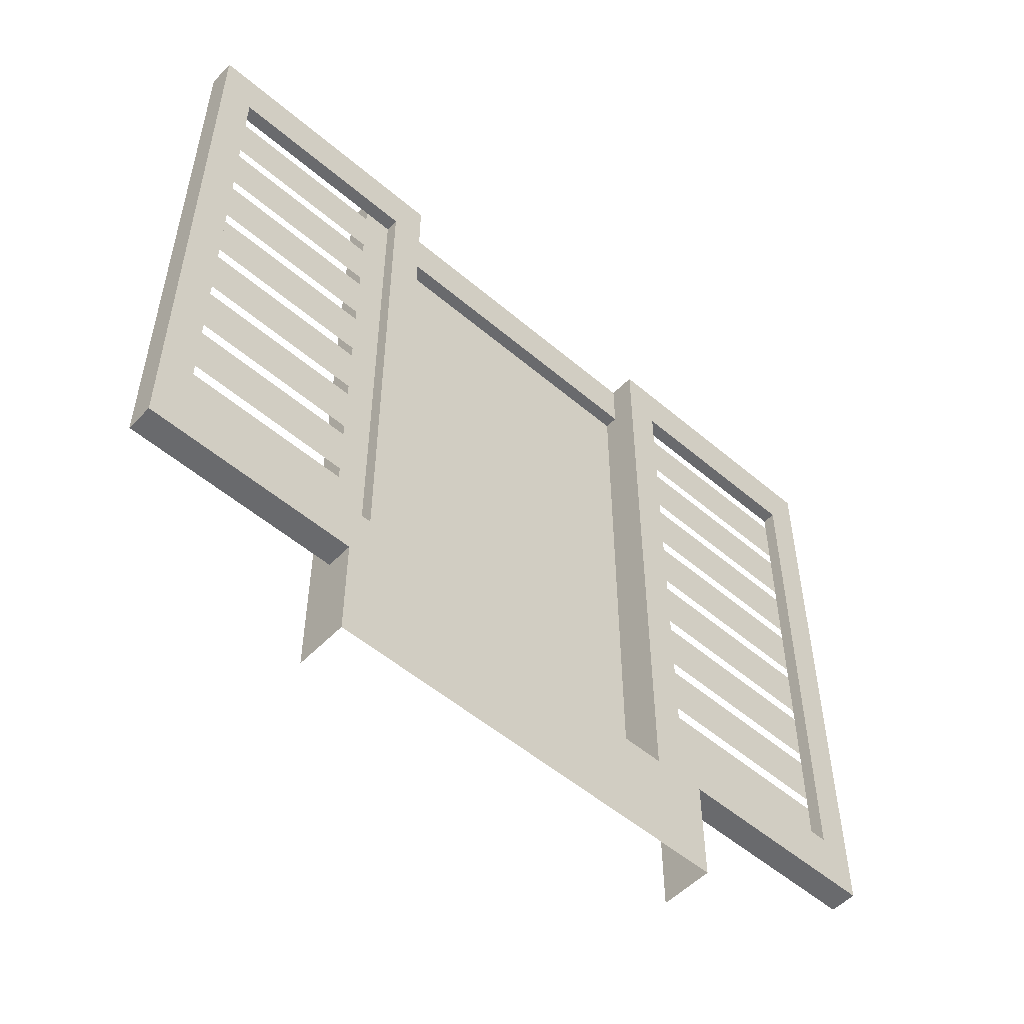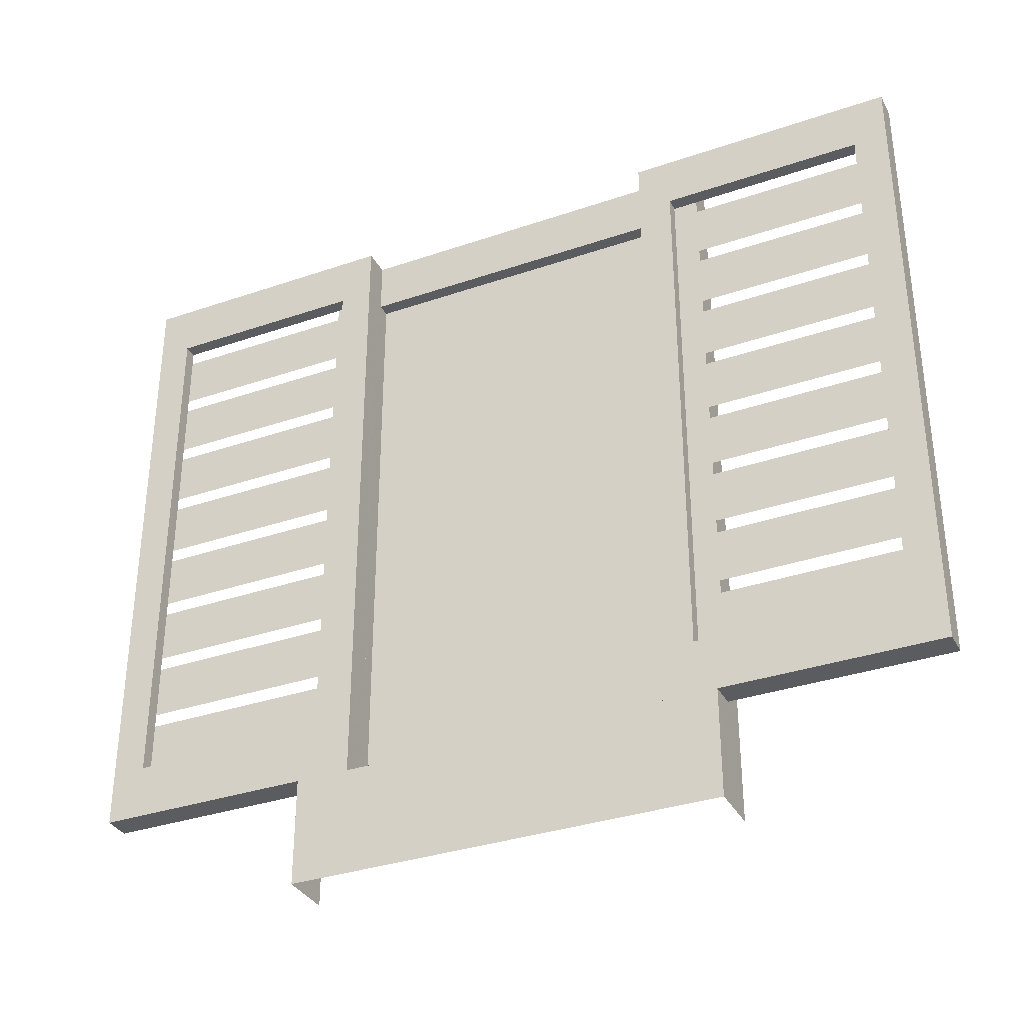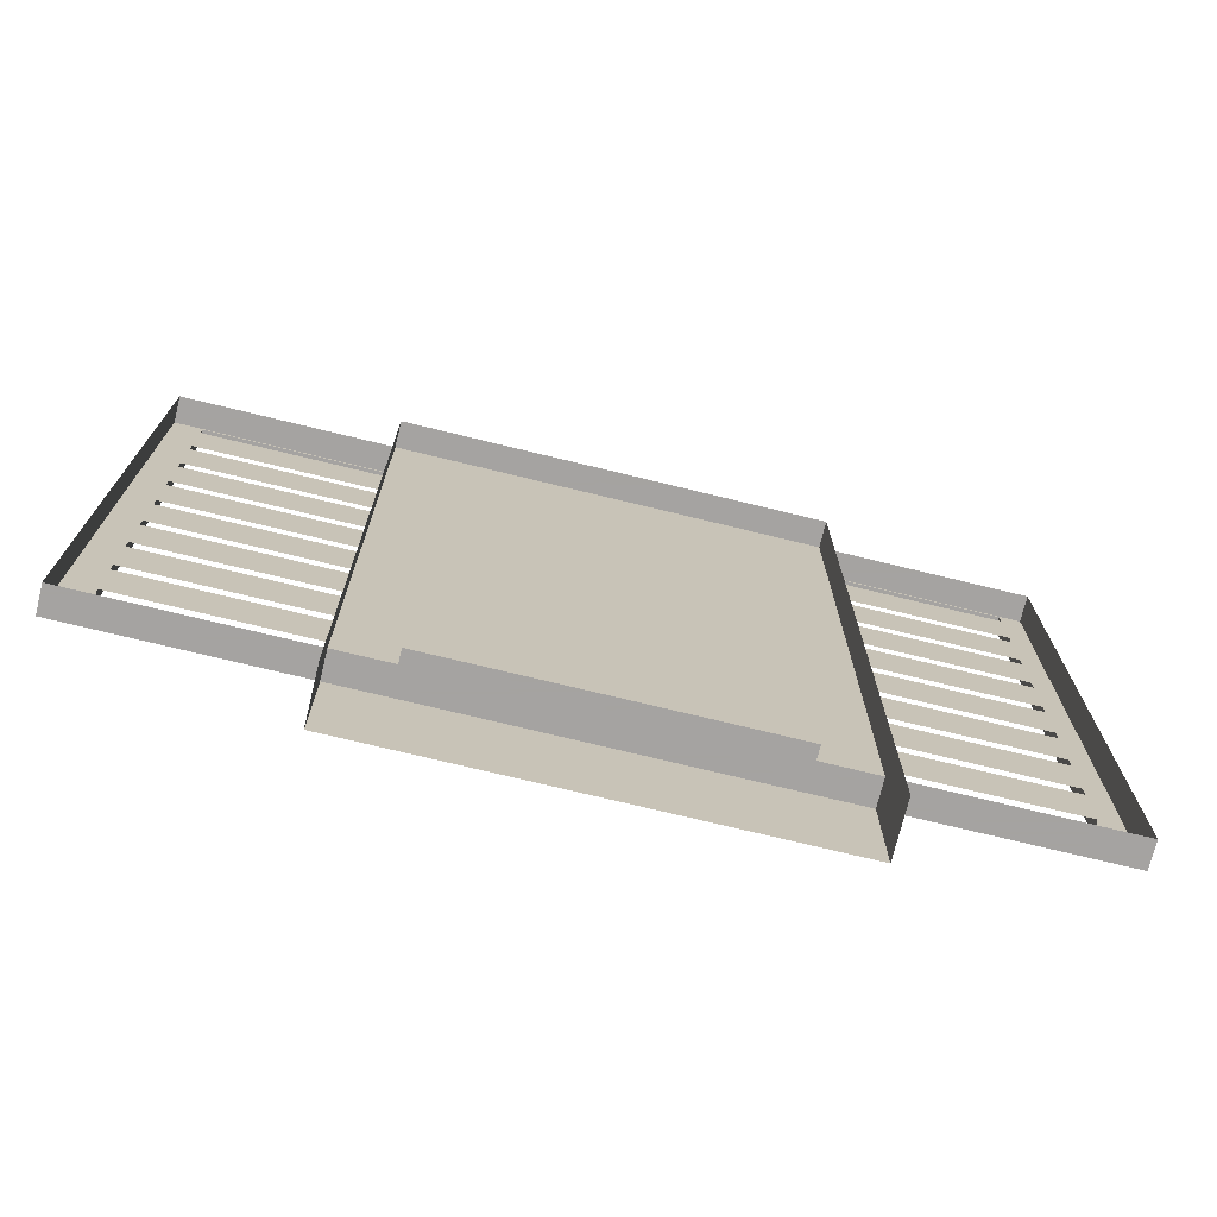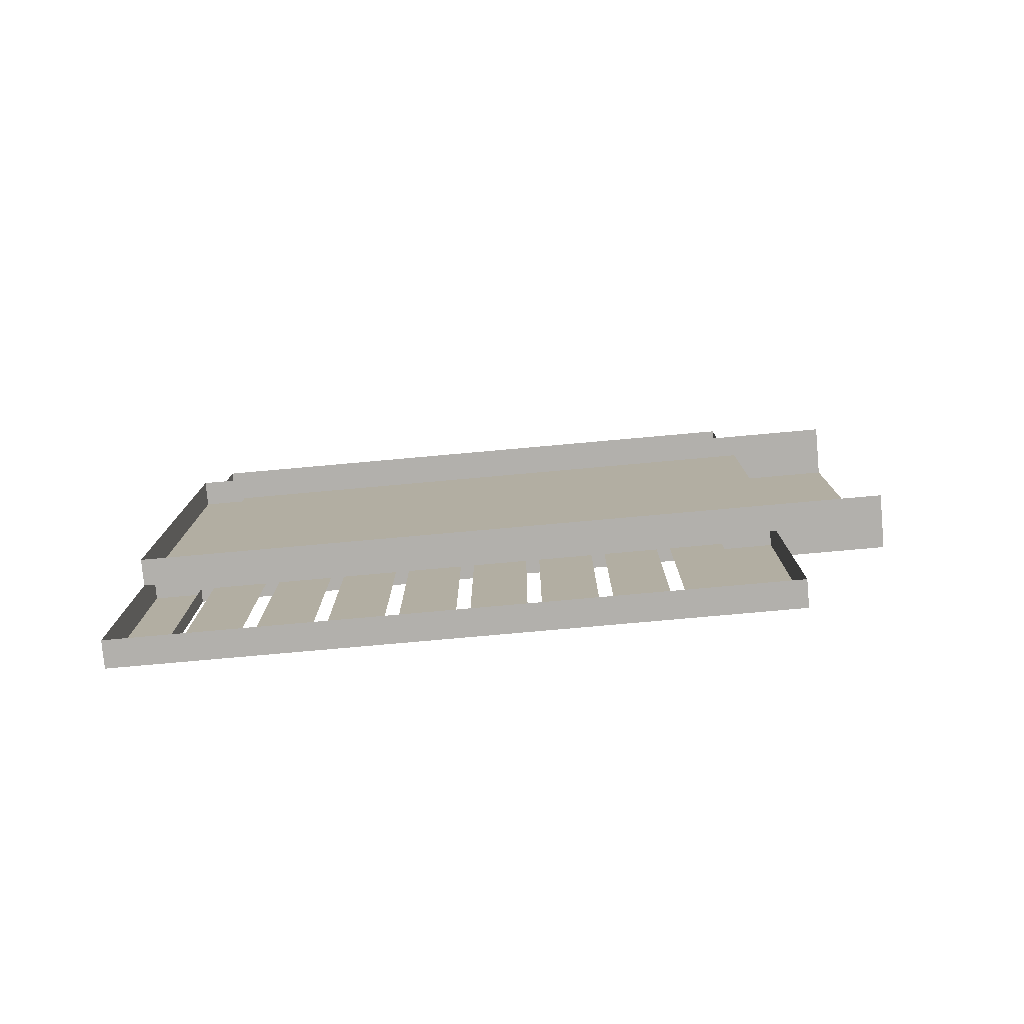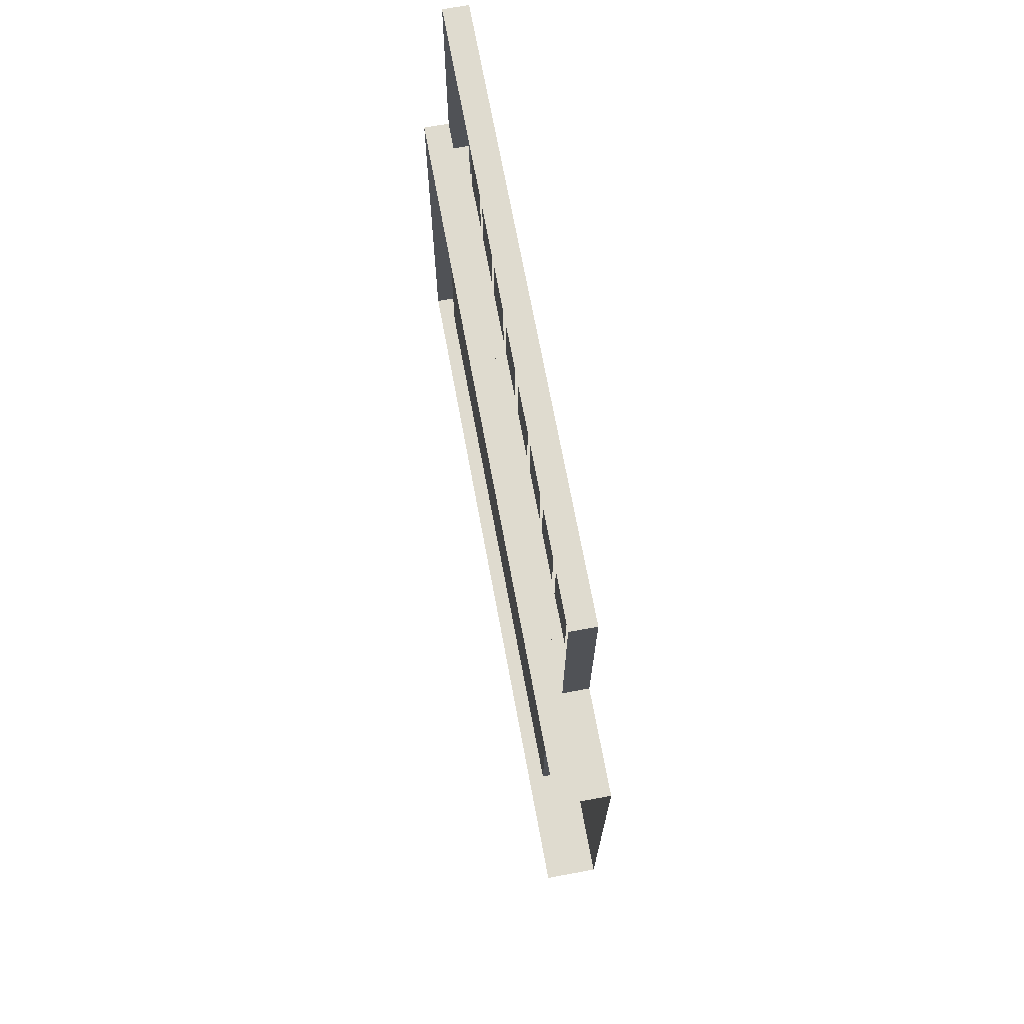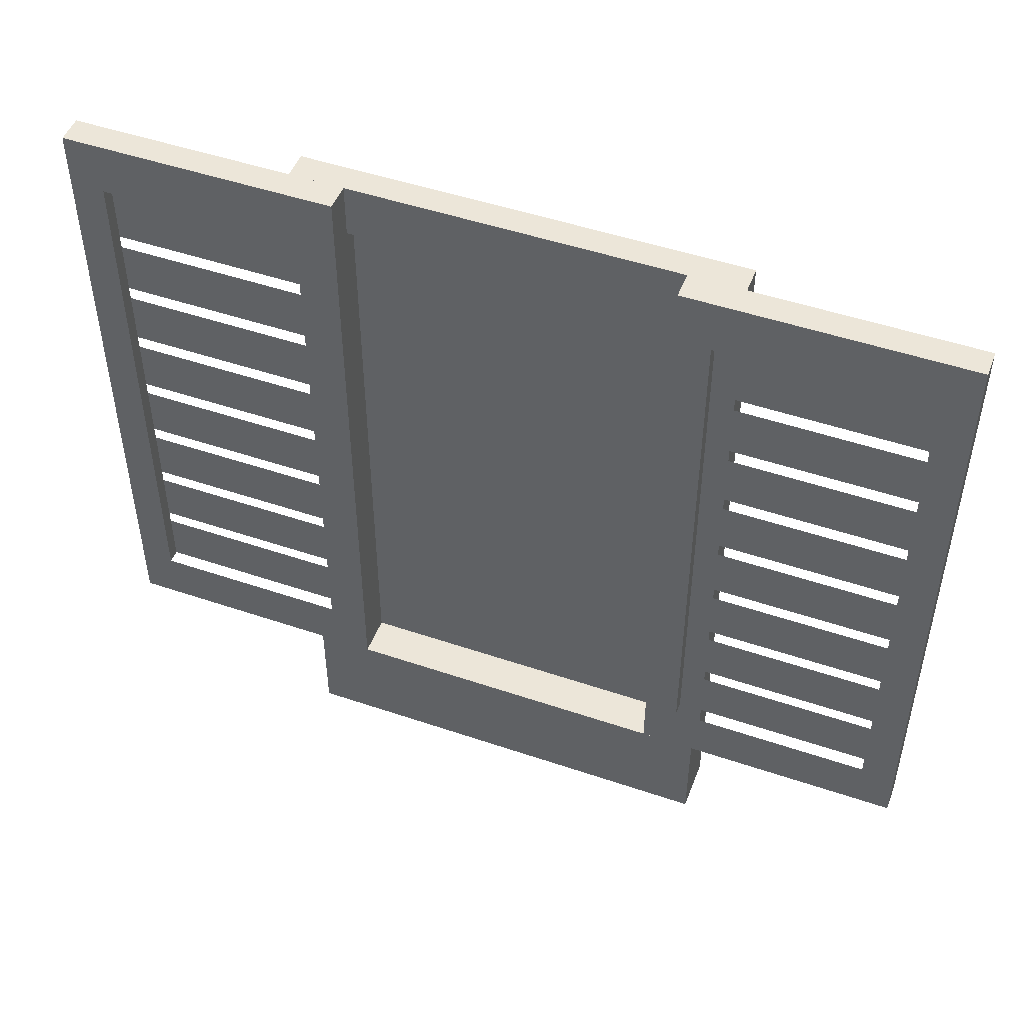
<metadata>
{"format":"obj","ext":"obj","renderer":"f3d","projection":"perspective","resolution":1024,"background":"white","views":[{"elev":-53.0,"azim":47.6,"up":"+Y"},{"elev":-34.2,"azim":114.8,"up":"+Y"},{"elev":-73.1,"azim":-103.7,"up":"+Y"},{"elev":-78.7,"azim":-84.9,"up":"+Z"},{"elev":70.4,"azim":-10.5,"up":"+Z"},{"elev":49.0,"azim":110.7,"up":"+Y"}]}
</metadata>
<code>
v -0.4844 1.359 0.1875
v -0.4844 1.688 0.1875
v -0.4844 1.688 0.01562
v -0.4844 1.359 0.01562
v -0.4844 1.328 0.1875
v -0.4688 1.688 0.1875
v -0.4844 1.688 -0.01562
v -0.4844 1.359 -0.01562
v -0.4844 1.328 0.01562
v -0.4844 1 0.1875
v -0.4688 1 0.1875
v -0.4688 1.75 0.25
v -0.4688 1.688 -0.1875
v -0.4844 1.688 -0.1875
v -0.4844 1.359 -0.1875
v -0.4844 1.328 -0.01562
v -0.4844 1 -0.01562
v -0.4844 1 0.01562
v -0.4688 1 0
v -0.4375 1 0.25
v -0.4688 1 0.25
v -0.5 1 0.25
v -0.5 1.75 0.25
v -0.5 1.75 -0.25
v -0.4688 1.75 -0.25
v -0.4688 1 -0.25
v -0.4688 1 -0.1875
v -0.4844 1 -0.1875
v -0.4844 1.328 -0.1875
v -0.5 1 -0.25
v -0.5 0.875 -0.25
v -0.4375 0.875 -0.25
v -0.4375 1 -0.25
v -0.4375 0.875 0.25
v -0.5 0.875 0.25
v -0.4531 1.438 -0.4609
v -0.4531 1.375 -0.4609
v -0.4531 1.375 -0.2266
v -0.4531 1.438 -0.2266
v -0.4531 1.516 -0.4609
v -0.4531 1.453 -0.4609
v -0.4531 1.453 -0.2266
v -0.4531 1.516 -0.2266
v -0.4531 1.594 -0.4609
v -0.4531 1.531 -0.4609
v -0.4531 1.531 -0.2266
v -0.4531 1.594 -0.2266
v -0.4531 1.672 -0.4609
v -0.4531 1.609 -0.4609
v -0.4531 1.609 -0.2266
v -0.4531 1.672 -0.2266
v -0.4531 1.125 -0.4609
v -0.4531 1.062 -0.4609
v -0.4531 1.062 -0.2266
v -0.4531 1.125 -0.2266
v -0.4531 1.203 -0.4609
v -0.4531 1.141 -0.4609
v -0.4531 1.141 -0.2266
v -0.4531 1.203 -0.2266
v -0.4531 1.281 -0.4609
v -0.4531 1.219 -0.4609
v -0.4531 1.219 -0.2266
v -0.4531 1.281 -0.2266
v -0.4531 1.359 -0.4609
v -0.4531 1.297 -0.4609
v -0.4531 1.297 -0.2266
v -0.4531 1.359 -0.2266
v -0.4375 1 -0.5
v -0.4375 1 -0.1875
v -0.4375 1.062 -0.2266
v -0.4375 1.062 -0.4609
v -0.4375 1.688 -0.4609
v -0.4375 1.75 -0.5
v -0.4688 1.75 -0.5
v -0.4688 1 -0.5
v -0.4375 1.75 -0.1875
v -0.4375 1.688 -0.2266
v -0.4531 1.328 -0.2266
v -0.4531 1.328 -0.4609
v -0.4688 1.75 -0.1875
v -0.4531 1.688 -0.3516
v -0.4531 1.688 -0.3281
v -0.4531 1.688 -0.2266
v -0.4531 1.688 -0.4609
v -0.4531 1.438 0.2266
v -0.4531 1.375 0.2266
v -0.4531 1.375 0.4609
v -0.4531 1.438 0.4609
v -0.4531 1.516 0.2266
v -0.4531 1.453 0.2266
v -0.4531 1.453 0.4609
v -0.4531 1.516 0.4609
v -0.4531 1.594 0.2266
v -0.4531 1.531 0.2266
v -0.4531 1.531 0.4609
v -0.4531 1.594 0.4609
v -0.4531 1.672 0.2266
v -0.4531 1.609 0.2266
v -0.4531 1.609 0.4609
v -0.4531 1.672 0.4609
v -0.4531 1.125 0.2266
v -0.4531 1.062 0.2266
v -0.4531 1.062 0.4609
v -0.4531 1.125 0.4609
v -0.4531 1.203 0.2266
v -0.4531 1.141 0.2266
v -0.4531 1.141 0.4609
v -0.4531 1.203 0.4609
v -0.4531 1.281 0.2266
v -0.4531 1.219 0.2266
v -0.4531 1.219 0.4609
v -0.4531 1.281 0.4609
v -0.4531 1.359 0.2266
v -0.4531 1.297 0.2266
v -0.4531 1.297 0.4609
v -0.4531 1.359 0.4609
v -0.4375 1 0.1875
v -0.4375 1 0.5
v -0.4375 1.062 0.4609
v -0.4375 1.062 0.2266
v -0.4375 1.688 0.2266
v -0.4375 1.75 0.1875
v -0.4688 1.75 0.1875
v -0.4688 1 0.5
v -0.4375 1.75 0.5
v -0.4375 1.688 0.4609
v -0.4531 1.328 0.4609
v -0.4531 1.328 0.2266
v -0.4688 1.75 0.5
v -0.4531 1.688 0.3281
v -0.4531 1.688 0.3516
v -0.4531 1.688 0.4609
v -0.4531 1.688 0.2266
f 1 2 3
f 1 3 4
f 1 4 5
f 1 5 6
f 1 6 2
f 2 6 3
f 3 6 7
f 3 7 8
f 3 8 4
f 4 8 9
f 4 9 5
f 5 9 10
f 5 10 11
f 5 11 6
f 6 11 12
f 6 12 13
f 6 13 7
f 7 13 14
f 7 14 8
f 8 14 15
f 8 15 16
f 8 16 9
f 9 16 17
f 9 17 18
f 9 18 10
f 10 18 11
f 11 18 19
f 11 19 20
f 11 20 21
f 11 21 12
f 12 21 22
f 12 22 23
f 12 23 24
f 12 24 25
f 12 25 13
f 13 25 26
f 13 26 27
f 13 27 28
f 13 28 29
f 13 29 15
f 13 15 14
f 17 16 29
f 17 29 28
f 17 28 27
f 17 27 19
f 17 19 18
f 15 29 16
f 26 25 24
f 26 24 30
f 26 30 31
f 26 31 32
f 26 32 33
f 26 33 27
f 27 33 19
f 19 33 20
f 20 33 32
f 20 32 34
f 20 34 21
f 21 34 22
f 22 34 35
f 36 37 38
f 36 38 39
f 40 41 42
f 40 42 43
f 44 45 46
f 44 46 47
f 48 49 50
f 48 50 51
f 52 53 54
f 52 54 55
f 56 57 58
f 56 58 59
f 60 61 62
f 60 62 63
f 64 65 66
f 64 66 67
f 68 69 70
f 68 70 71
f 68 71 72
f 68 72 73
f 68 73 74
f 68 74 75
f 68 75 27
f 68 27 69
f 69 27 76
f 69 76 70
f 70 76 77
f 70 77 78
f 70 78 54
f 53 79 72
f 53 72 71
f 27 80 76
f 76 80 74
f 76 74 73
f 76 73 72
f 76 72 77
f 77 72 81
f 77 81 82
f 77 82 83
f 77 83 67
f 77 67 78
f 81 72 84
f 84 72 64
f 64 72 79
f 85 86 87
f 85 87 88
f 89 90 91
f 89 91 92
f 93 94 95
f 93 95 96
f 97 98 99
f 97 99 100
f 101 102 103
f 101 103 104
f 105 106 107
f 105 107 108
f 109 110 111
f 109 111 112
f 113 114 115
f 113 115 116
f 117 118 119
f 117 119 120
f 117 120 121
f 117 121 122
f 117 122 123
f 117 123 11
f 117 11 124
f 117 124 118
f 118 124 125
f 118 125 119
f 119 125 126
f 119 126 127
f 119 127 103
f 102 128 121
f 102 121 120
f 124 129 125
f 125 129 123
f 125 123 122
f 125 122 121
f 125 121 126
f 126 121 130
f 126 130 131
f 126 131 132
f 126 132 116
f 126 116 127
f 130 121 133
f 133 121 113
f 113 121 128

</code>
